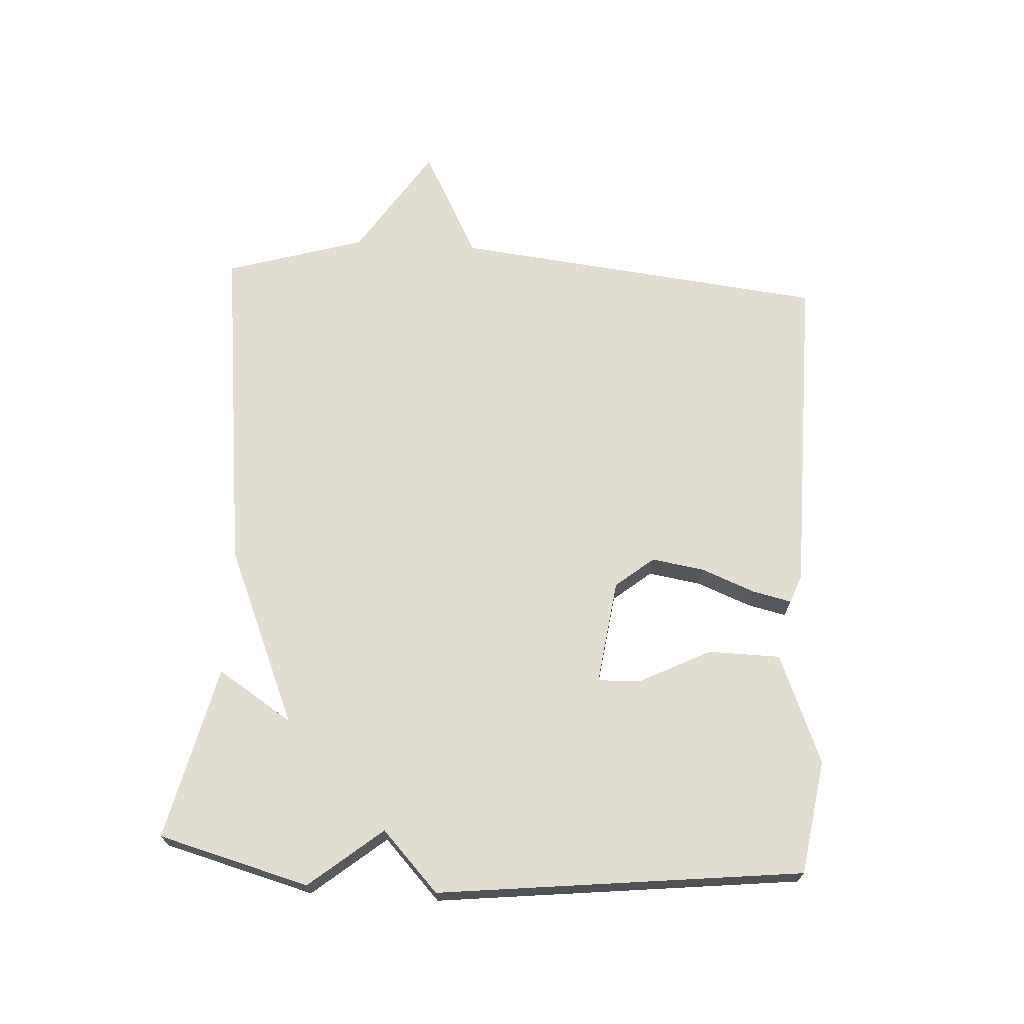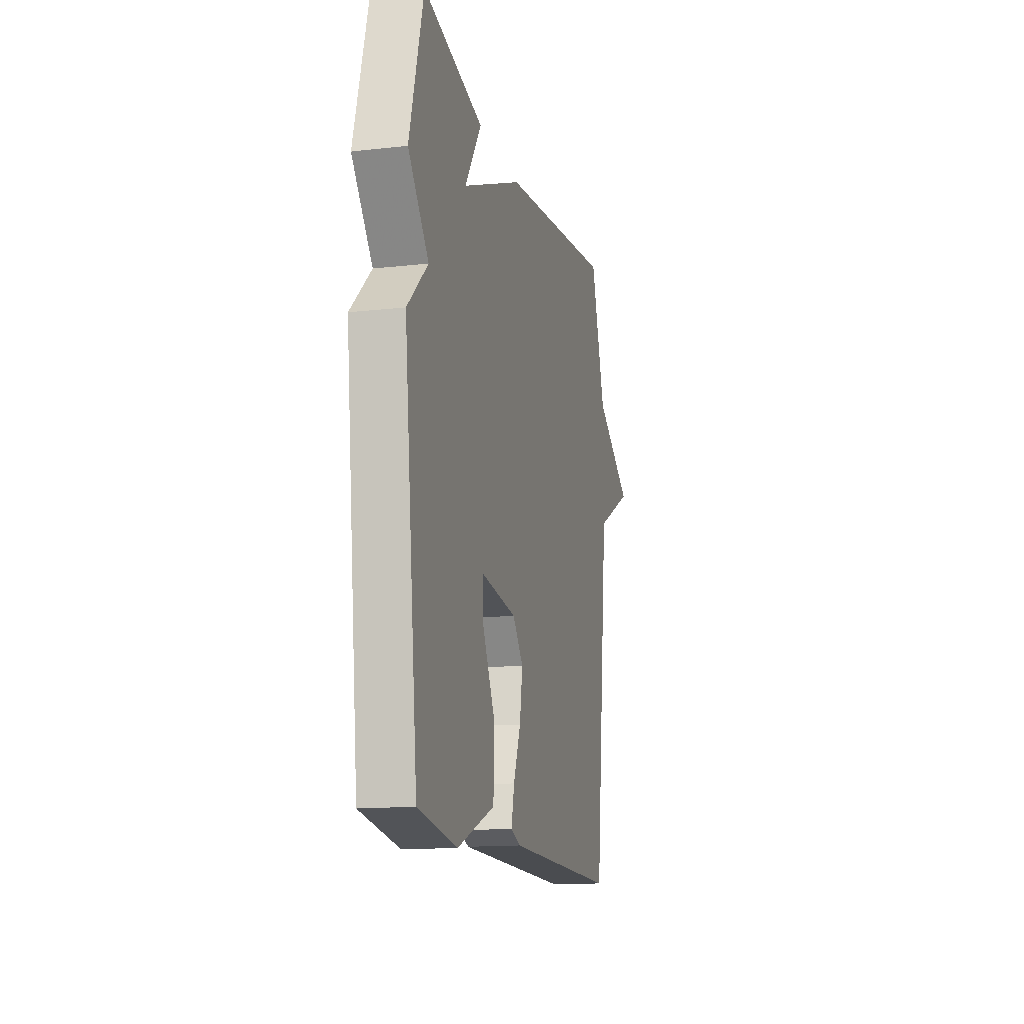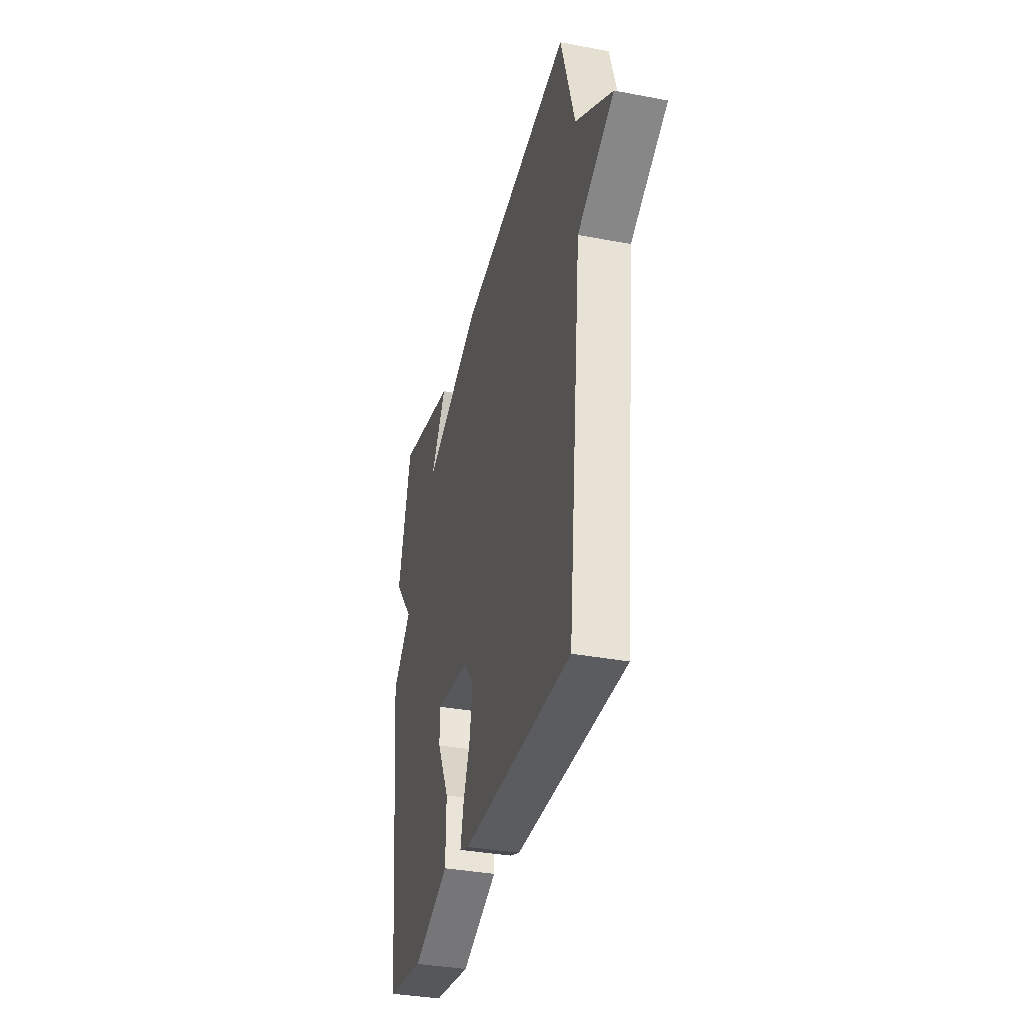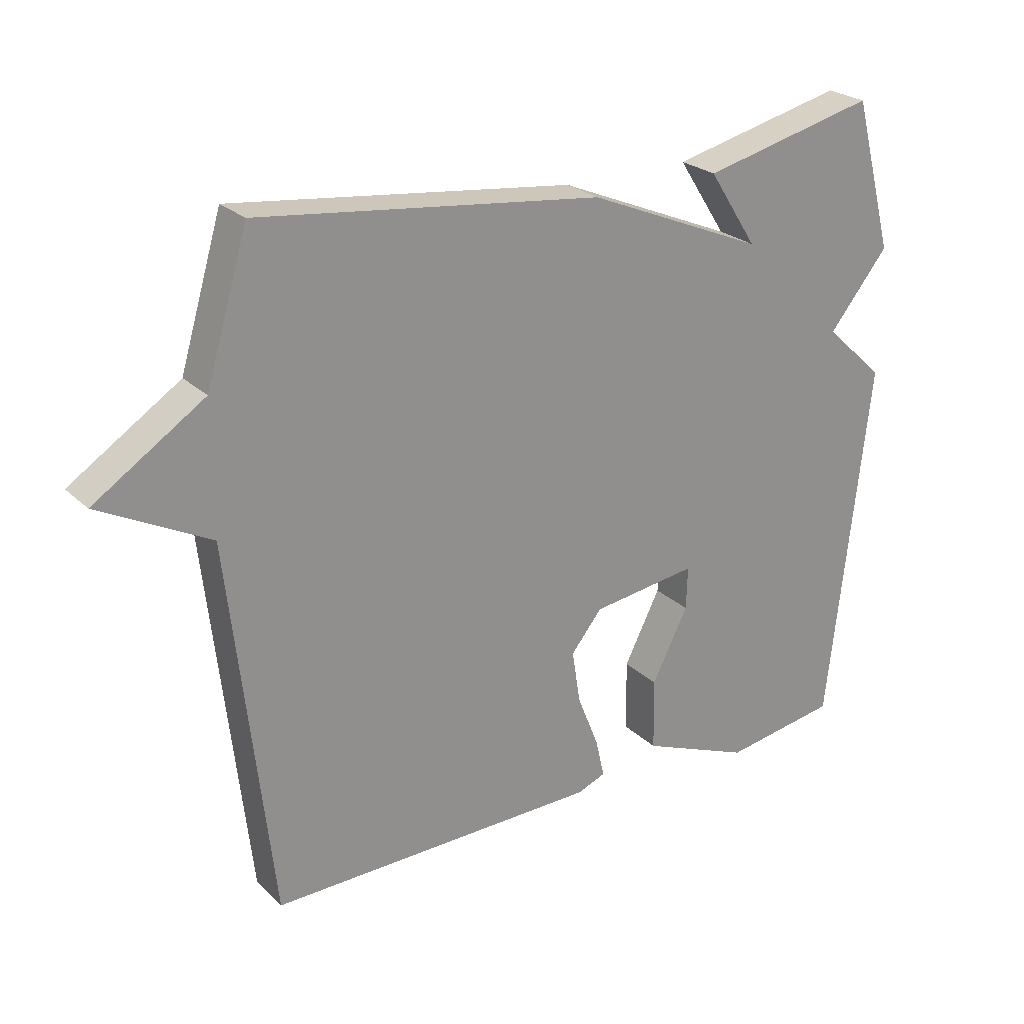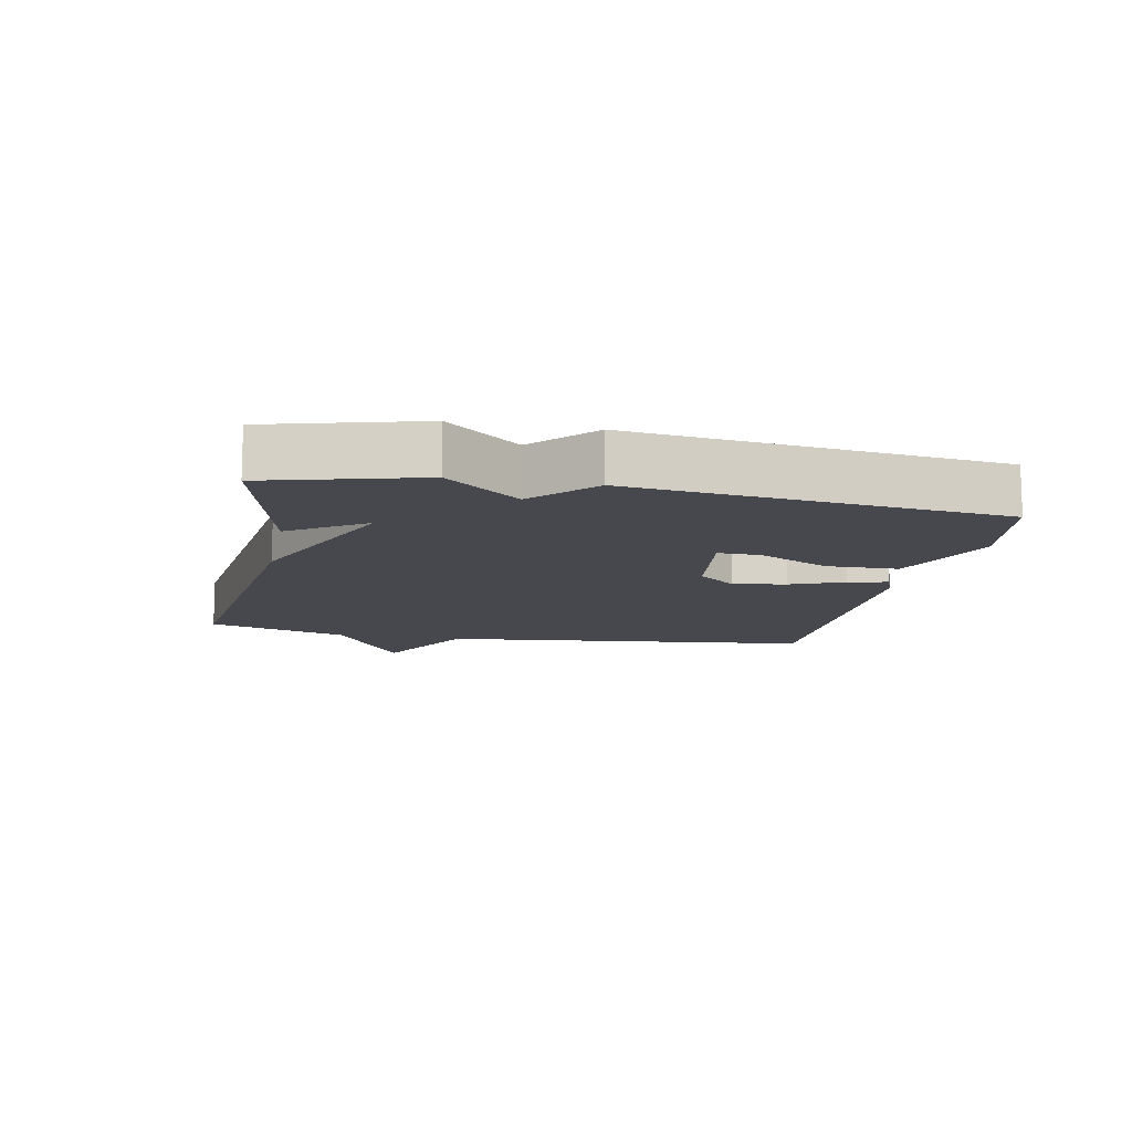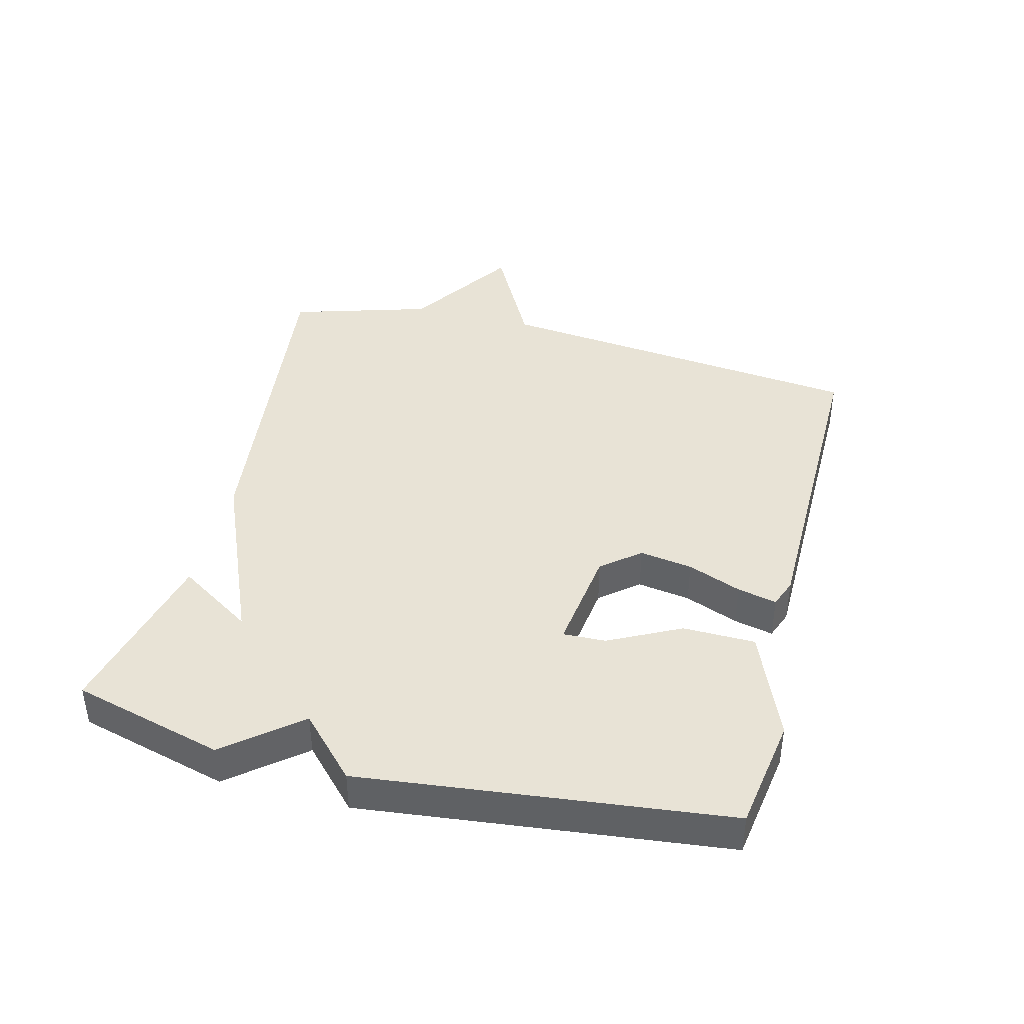
<metadata>
{"format":"obj","ext":"obj","renderer":"f3d","projection":"perspective","resolution":1024,"background":"white","views":[{"elev":68.7,"azim":93.3,"up":"+Y"},{"elev":-14.3,"azim":103.9,"up":"+Z"},{"elev":-35.1,"azim":-104.2,"up":"+Z"},{"elev":24.8,"azim":-34.1,"up":"+Z"},{"elev":-11.7,"azim":78.8,"up":"+Y"},{"elev":41.4,"azim":104.2,"up":"+Y"}]}
</metadata>
<code>
v 0.5 0.07 0.5
v 0.563 0.07 0.266
v 0.471 0.07 0.153
v 0.563 0.07 0.066
v 0.5 0.07 -0.5
v 0.323 0.07 -0.528
v 0.153 0.07 -0.459
v 0.151 0.07 -0.347
v 0.207 0.07 -0.236
v 0.209 0.07 -0.17
v 0.046 0.07 -0.192
v -0.002 0.07 -0.251
v 0.011 0.07 -0.333
v 0.044 0.07 -0.416
v 0.058 0.07 -0.477
v 0.014 0.07 -0.494
v -0.5 0.07 -0.5
v -0.565 0.07 0.083
v -0.735 0.07 0.172
v -0.565 0.07 0.283
v -0.5 0.07 0.5
v 0.029 0.07 0.436
v 0.304 0.07 0.32
v 0.229 0.07 0.436
v 0.5 0 0.5
v 0.563 0 0.266
v 0.471 0 0.153
v 0.563 0 0.066
v 0.5 0 -0.5
v 0.323 0 -0.528
v 0.153 0 -0.459
v 0.151 0 -0.347
v 0.207 0 -0.236
v 0.209 0 -0.17
v 0.046 0 -0.192
v -0.002 0 -0.251
v 0.011 0 -0.333
v 0.044 0 -0.416
v 0.058 0 -0.477
v 0.014 0 -0.494
v -0.5 0 -0.5
v -0.565 0 0.083
v -0.735 0 0.172
v -0.565 0 0.283
v -0.5 0 0.5
v 0.029 0 0.436
v 0.304 0 0.32
v 0.229 0 0.436
f 1 2 3
f 24 1 3
f 23 24 3
f 22 23 3
f 21 22 3
f 20 21 3
f 20 3 4
f 19 20 4
f 18 19 4
f 16 17 18
f 15 16 18
f 14 15 18
f 13 14 18
f 12 13 18
f 11 12 18
f 10 11 18 4
f 4 5 6
f 10 4 6
f 9 10 6
f 6 7 8 9
f 27 26 25
f 27 25 48
f 27 48 47
f 27 47 46
f 27 46 45
f 27 45 44
f 28 27 44
f 28 44 43
f 28 43 42
f 42 41 40
f 42 40 39
f 42 39 38
f 42 38 37
f 42 37 36
f 42 36 35
f 28 42 35 34
f 30 29 28
f 30 28 34
f 30 34 33
f 33 32 31 30
f 1 25 26 2
f 2 26 27 3
f 3 27 28 4
f 4 28 29 5
f 5 29 30 6
f 6 30 31 7
f 7 31 32 8
f 8 32 33 9
f 9 33 34 10
f 10 34 35 11
f 11 35 36 12
f 12 36 37 13
f 13 37 38 14
f 14 38 39 15
f 15 39 40 16
f 16 40 41 17
f 17 41 42 18
f 18 42 43 19
f 19 43 44 20
f 20 44 45 21
f 21 45 46 22
f 22 46 47 23
f 23 47 48 24
f 24 48 25 1

</code>
